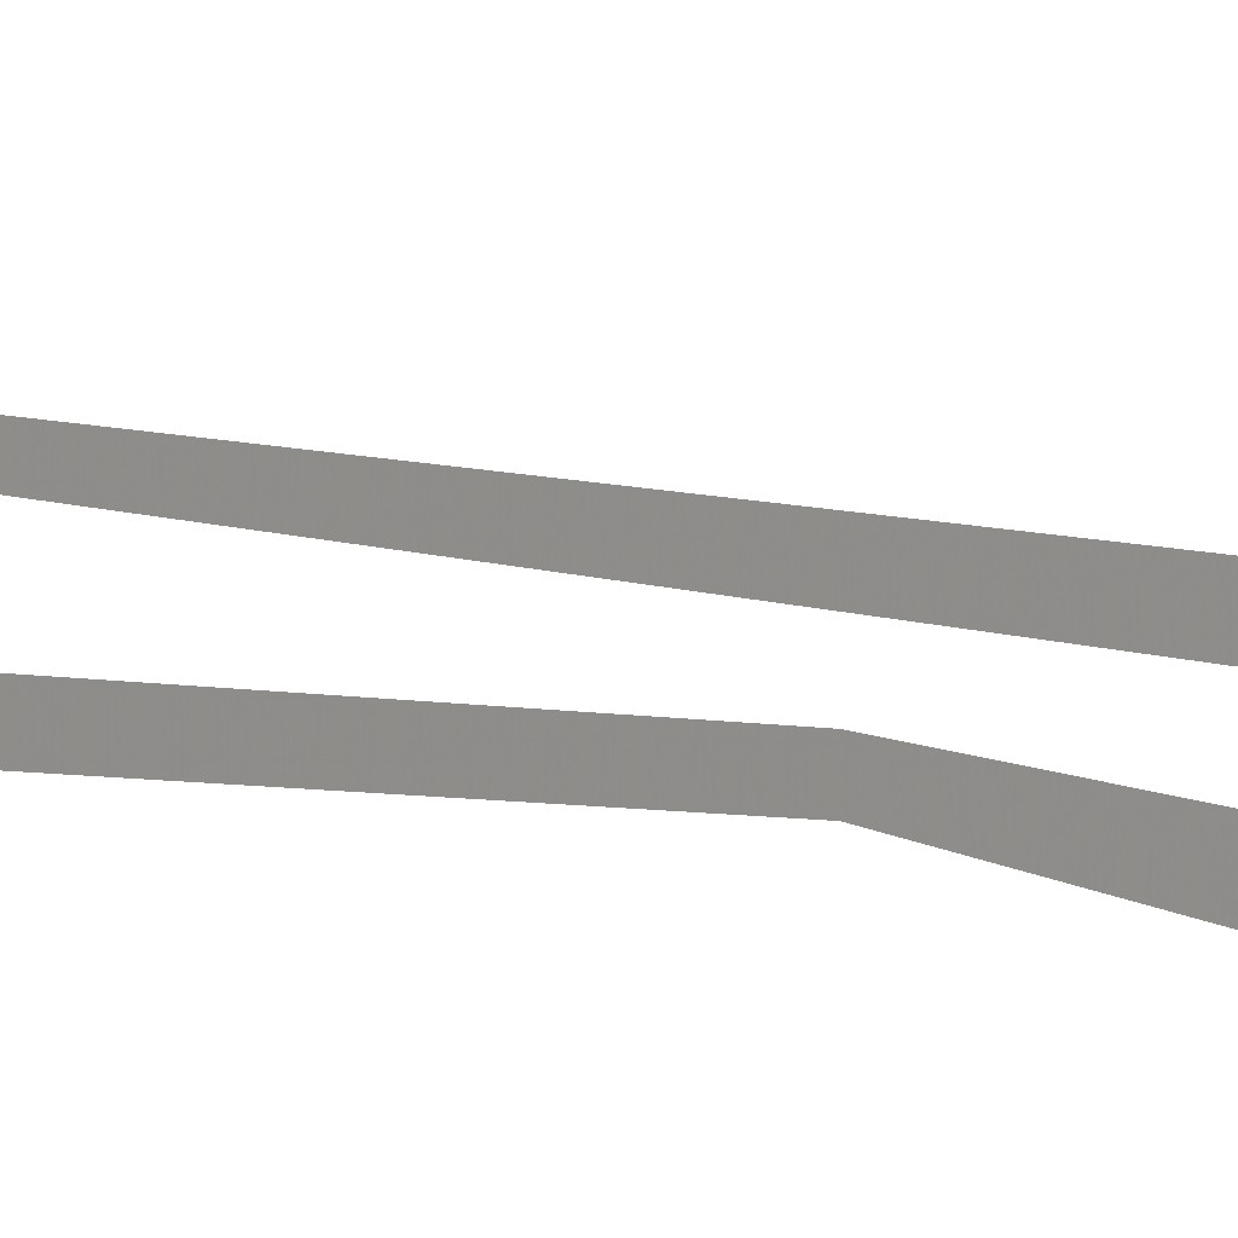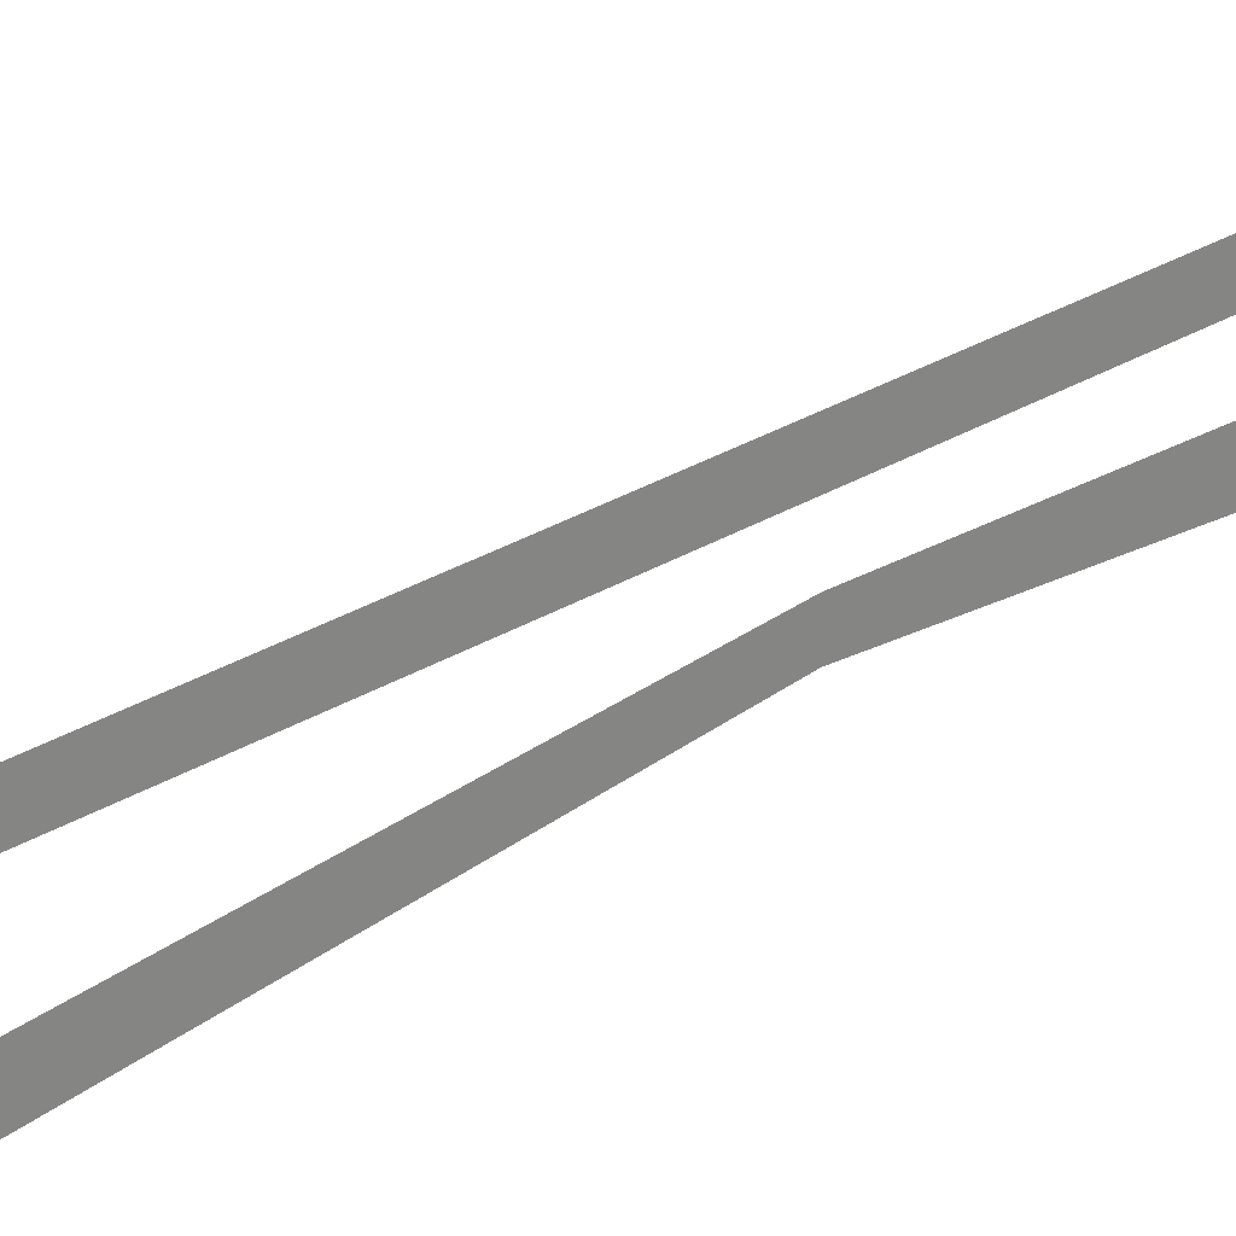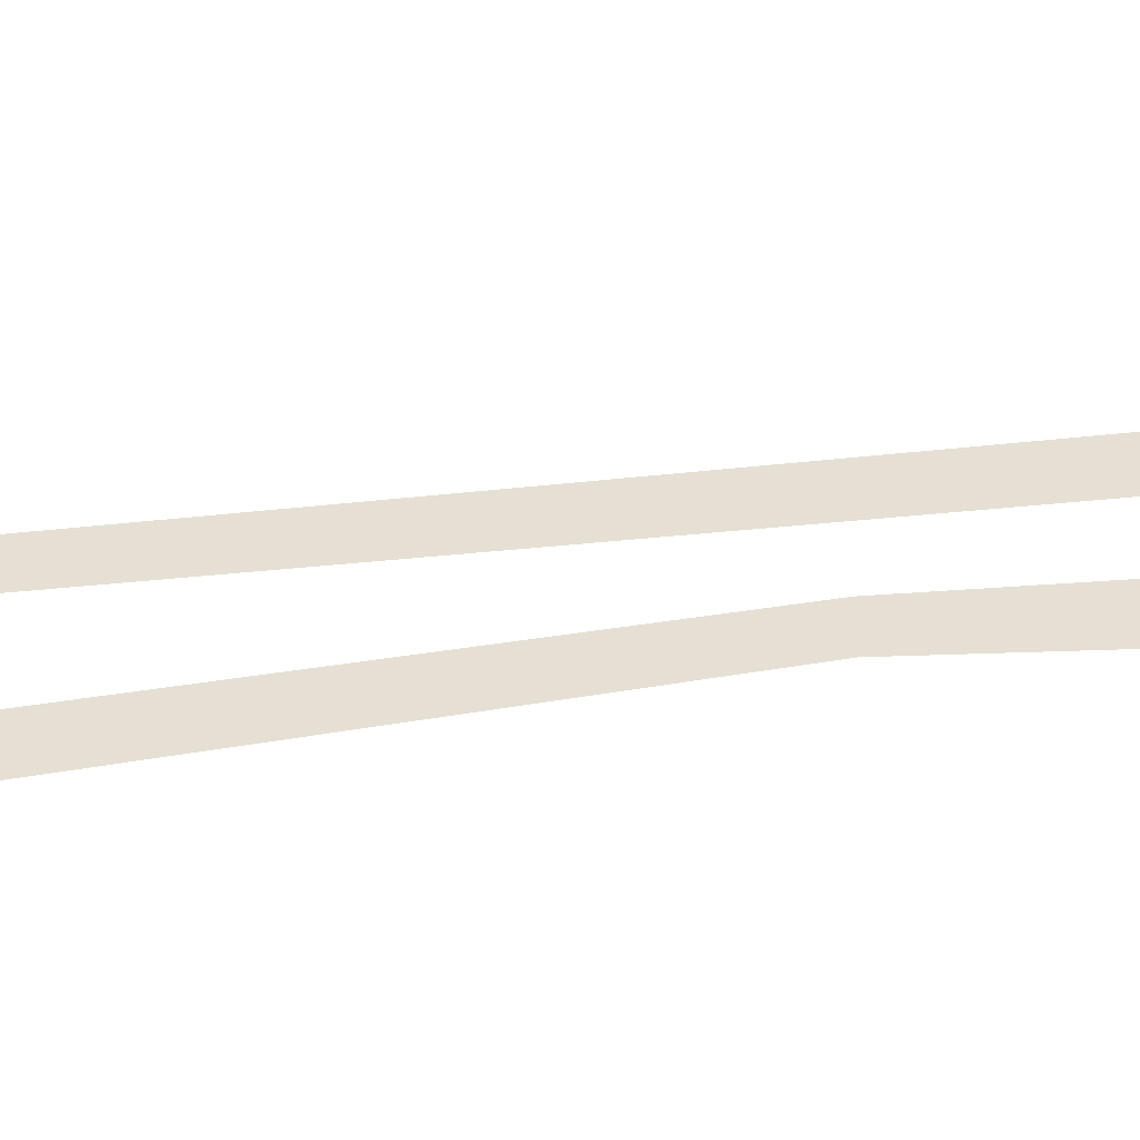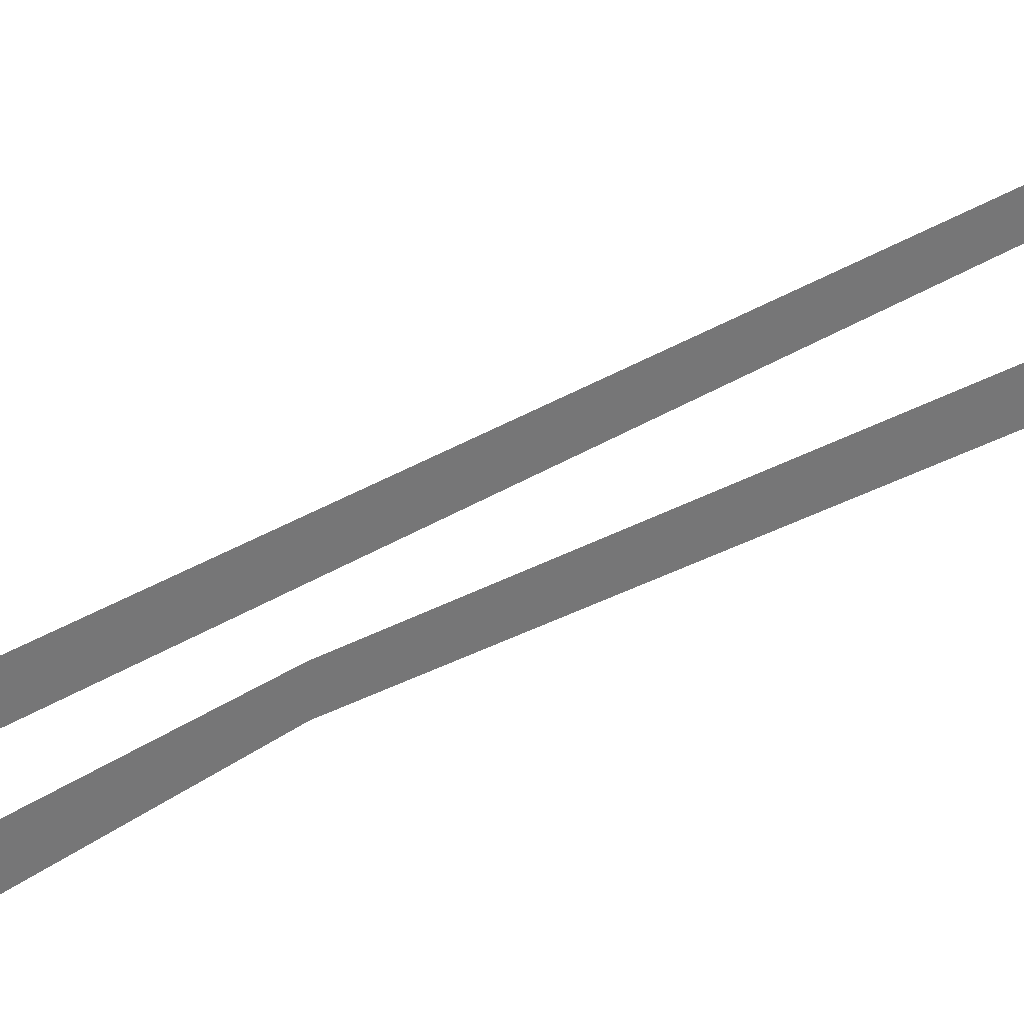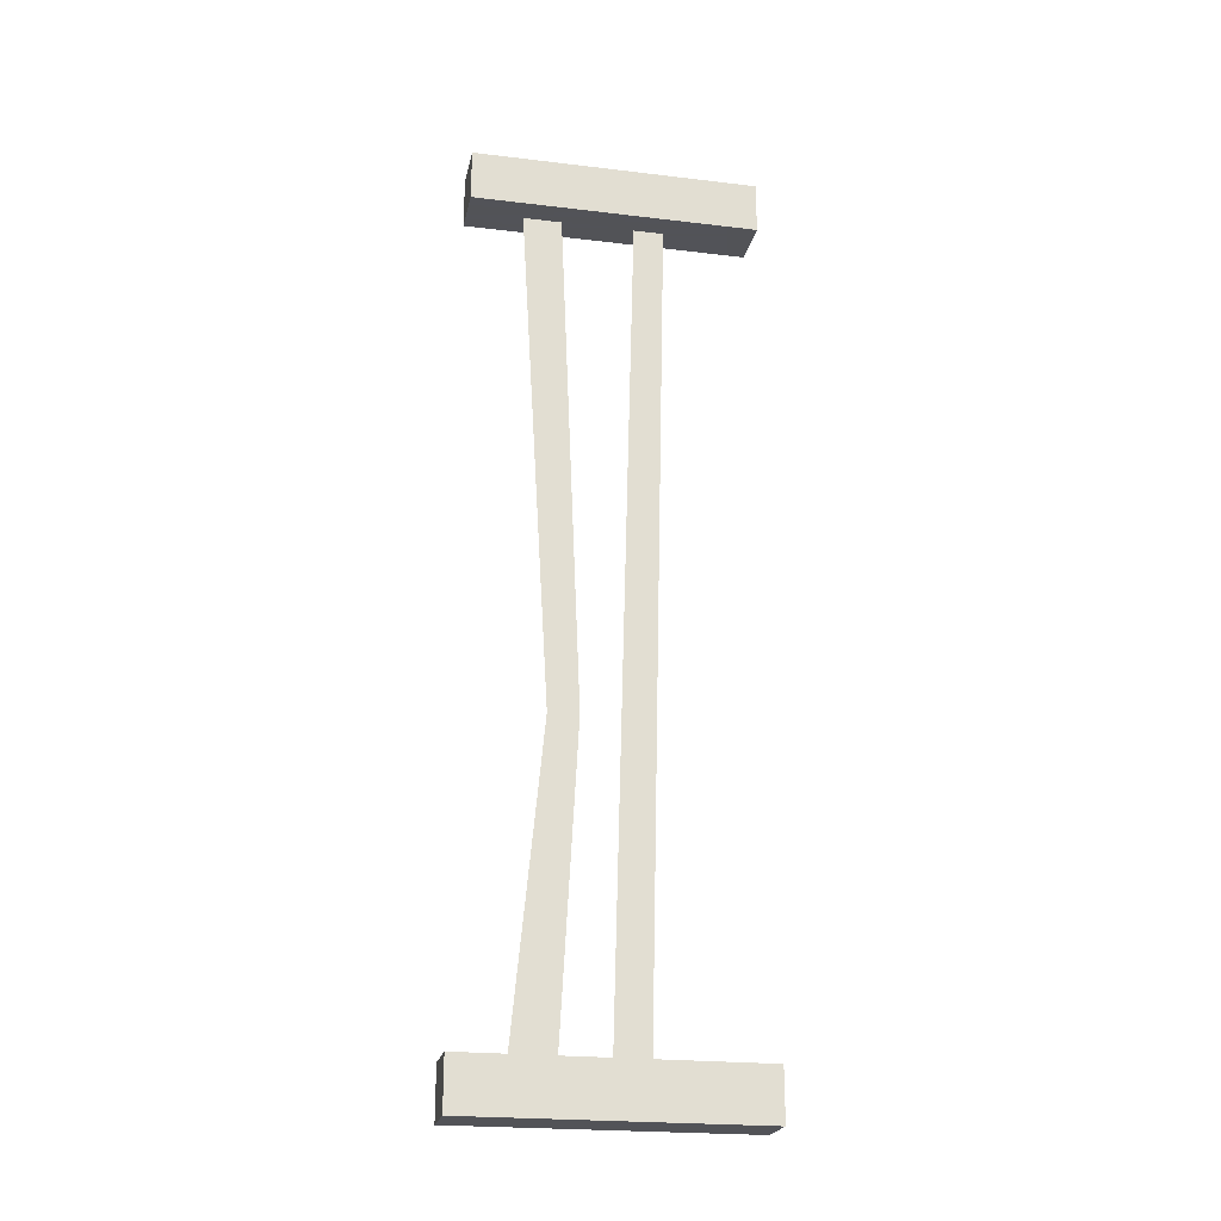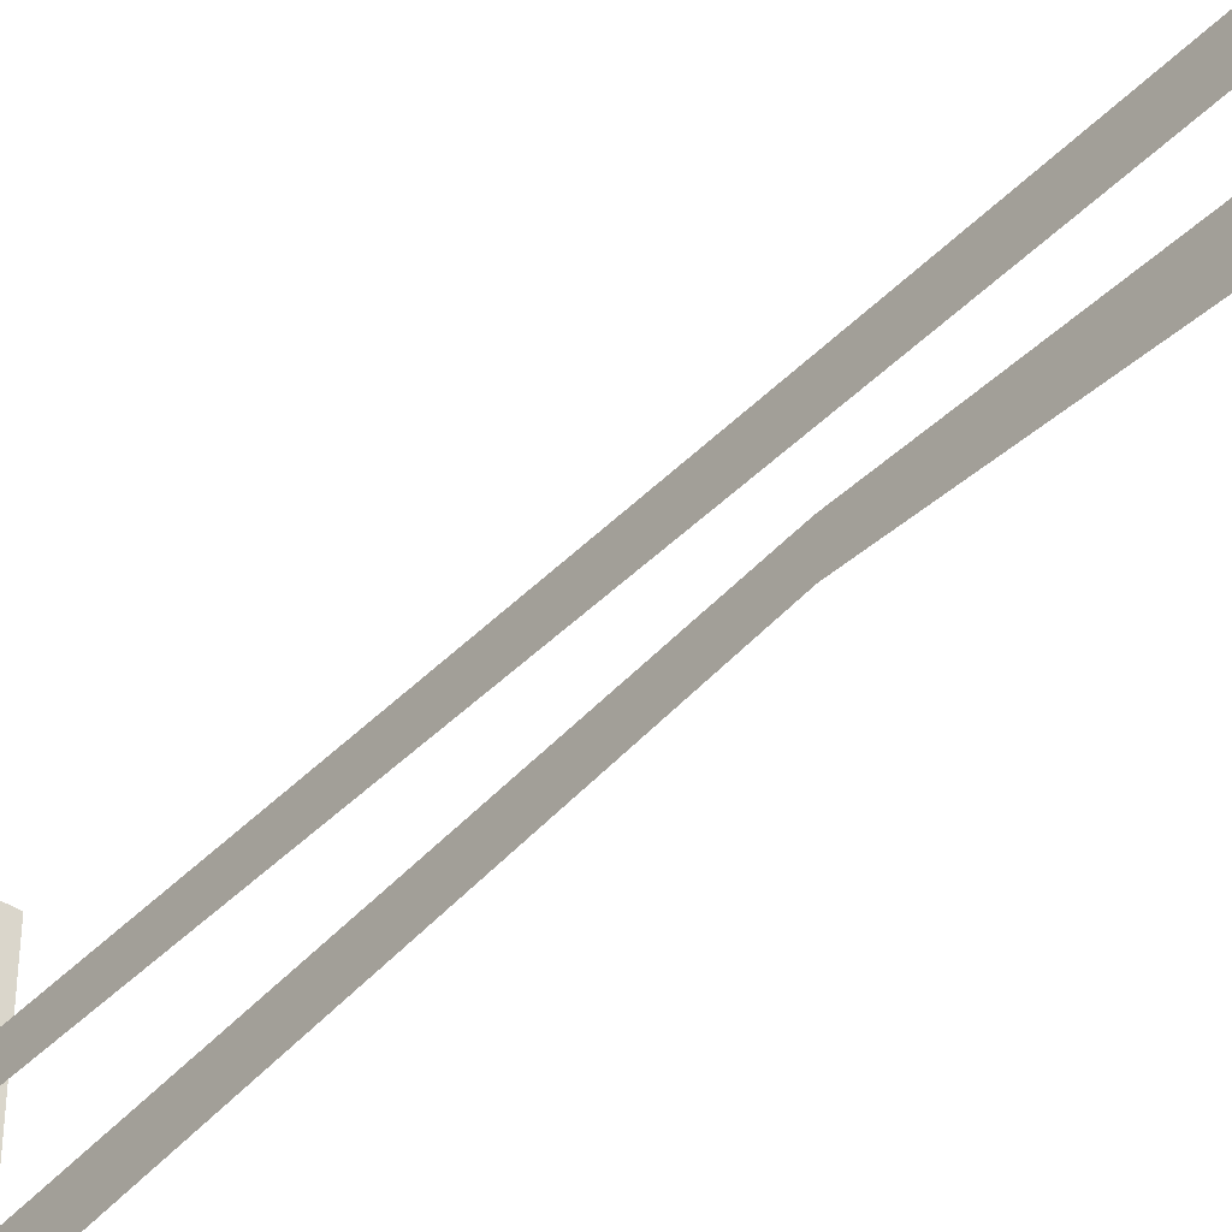
<metadata>
{"format":"obj","ext":"obj","renderer":"f3d","projection":"perspective","resolution":1024,"background":"white","views":[{"elev":6.0,"azim":136.1,"up":"+Y"},{"elev":27.4,"azim":44.1,"up":"+Y"},{"elev":-44.3,"azim":98.4,"up":"+Y"},{"elev":35.5,"azim":-127.8,"up":"+Y"},{"elev":-22.5,"azim":78.4,"up":"+Z"},{"elev":-41.8,"azim":141.4,"up":"+Y"}]}
</metadata>
<code>
v -2.547 2.188 -16.2
v -2.547 2.297 -16.2
v -2.547 2.109 -19.2
v -2.547 2.109 -19.2
v -2.547 2.297 -16.2
v -2.547 2.234 -19.2
v -2.547 2.109 -19.2
v -2.547 2.234 -19.2
v -2.547 2.188 -16.2
v -2.547 2.188 -16.2
v -2.547 2.234 -19.2
v -2.547 2.297 -16.2
v -2.547 1.938 -19.2
v -2.547 2 -18.08
v -2.547 1.781 -19.2
v -2.547 1.781 -19.2
v -2.547 2 -18.08
v -2.547 1.891 -18.08
v -2.547 1.922 -16.2
v -2.547 2 -18.08
v -2.547 1.781 -16.2
v -2.547 1.781 -16.2
v -2.547 2 -18.08
v -2.547 1.891 -18.08
v -2.547 1.781 -19.2
v -2.547 1.891 -18.08
v -2.547 1.938 -19.2
v -2.547 1.938 -19.2
v -2.547 1.891 -18.08
v -2.547 2 -18.08
v -2.547 1.781 -16.2
v -2.547 1.891 -18.08
v -2.547 1.922 -16.2
v -2.547 1.922 -16.2
v -2.547 1.891 -18.08
v -2.547 2 -18.08
v -2.641 2.625 -19.2
v -2.641 2.625 -19.39
v -2.641 1.578 -19.2
v -2.641 1.578 -19.2
v -2.641 2.625 -19.39
v -2.641 1.578 -19.39
v -2.453 2.625 -19.39
v -2.453 2.625 -19.2
v -2.453 1.578 -19.39
v -2.453 1.578 -19.39
v -2.453 2.625 -19.2
v -2.453 1.578 -19.2
v -2.641 1.578 -19.39
v -2.453 1.578 -19.39
v -2.641 1.578 -19.2
v -2.641 1.578 -19.2
v -2.453 1.578 -19.39
v -2.453 1.578 -19.2
v -2.453 2.625 -19.2
v -2.641 2.625 -19.2
v -2.453 1.578 -19.2
v -2.453 1.578 -19.2
v -2.641 2.625 -19.2
v -2.641 1.578 -19.2
v -2.641 2.625 -19.39
v -2.453 2.625 -19.39
v -2.641 1.578 -19.39
v -2.641 1.578 -19.39
v -2.453 2.625 -19.39
v -2.453 1.578 -19.39
v -2.641 2.625 -16.02
v -2.641 2.625 -16.2
v -2.641 1.578 -16.02
v -2.641 1.578 -16.02
v -2.641 2.625 -16.2
v -2.641 1.578 -16.2
v -2.453 2.625 -16.2
v -2.453 2.625 -16.02
v -2.453 1.578 -16.2
v -2.453 1.578 -16.2
v -2.453 2.625 -16.02
v -2.453 1.578 -16.02
v -2.641 1.578 -16.2
v -2.453 1.578 -16.2
v -2.641 1.578 -16.02
v -2.641 1.578 -16.02
v -2.453 1.578 -16.2
v -2.453 1.578 -16.02
v -2.453 2.625 -16.02
v -2.641 2.625 -16.02
v -2.453 1.578 -16.02
v -2.453 1.578 -16.02
v -2.641 2.625 -16.02
v -2.641 1.578 -16.02
v -2.641 2.625 -16.2
v -2.453 2.625 -16.2
v -2.641 1.578 -16.2
v -2.641 1.578 -16.2
v -2.453 2.625 -16.2
v -2.453 1.578 -16.2
f 1 2 3
f 4 5 6
f 7 8 9
f 10 11 12
f 13 14 15
f 16 17 18
f 19 20 21
f 22 23 24
f 25 26 27
f 28 29 30
f 31 32 33
f 34 35 36
f 37 38 39
f 40 41 42
f 43 44 45
f 46 47 48
f 49 50 51
f 52 53 54
f 55 56 57
f 58 59 60
f 61 62 63
f 64 65 66
f 67 68 69
f 70 71 72
f 73 74 75
f 76 77 78
f 79 80 81
f 82 83 84
f 85 86 87
f 88 89 90
f 91 92 93
f 94 95 96

</code>
